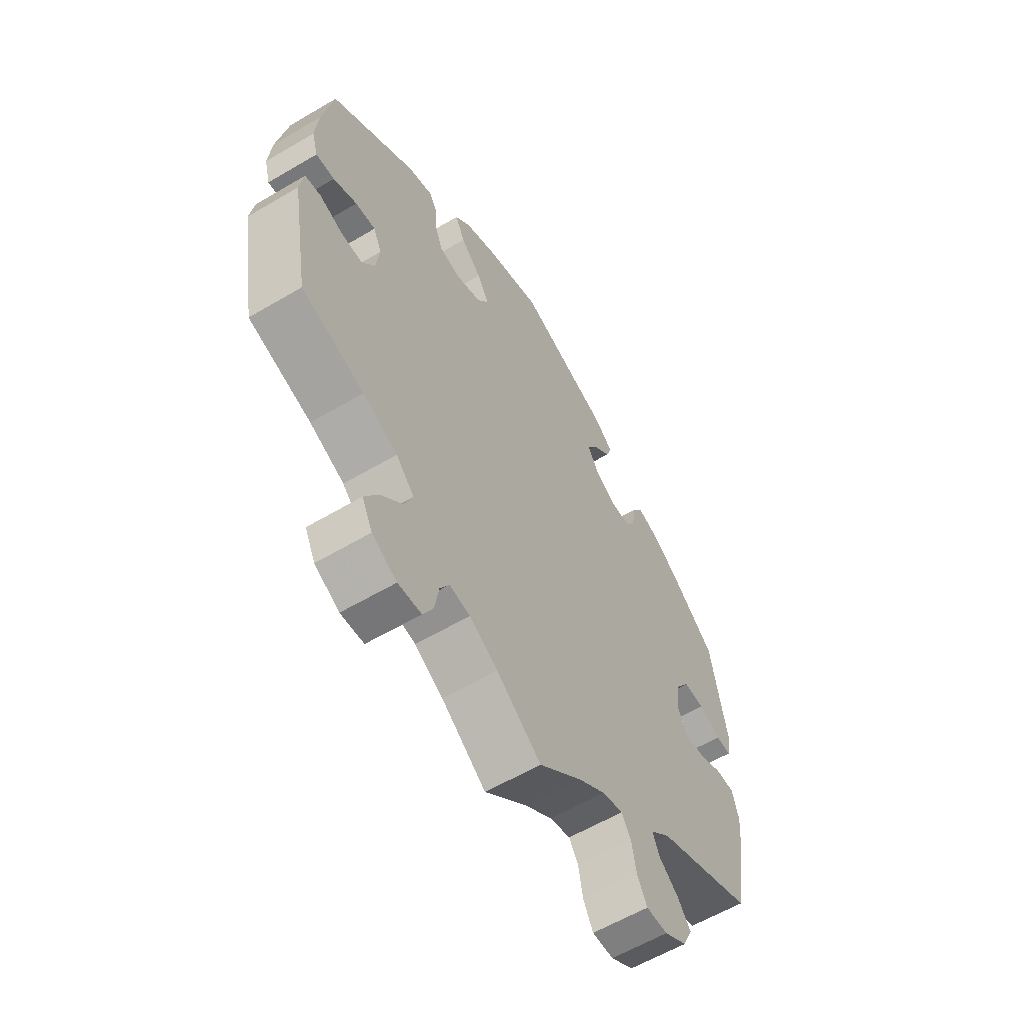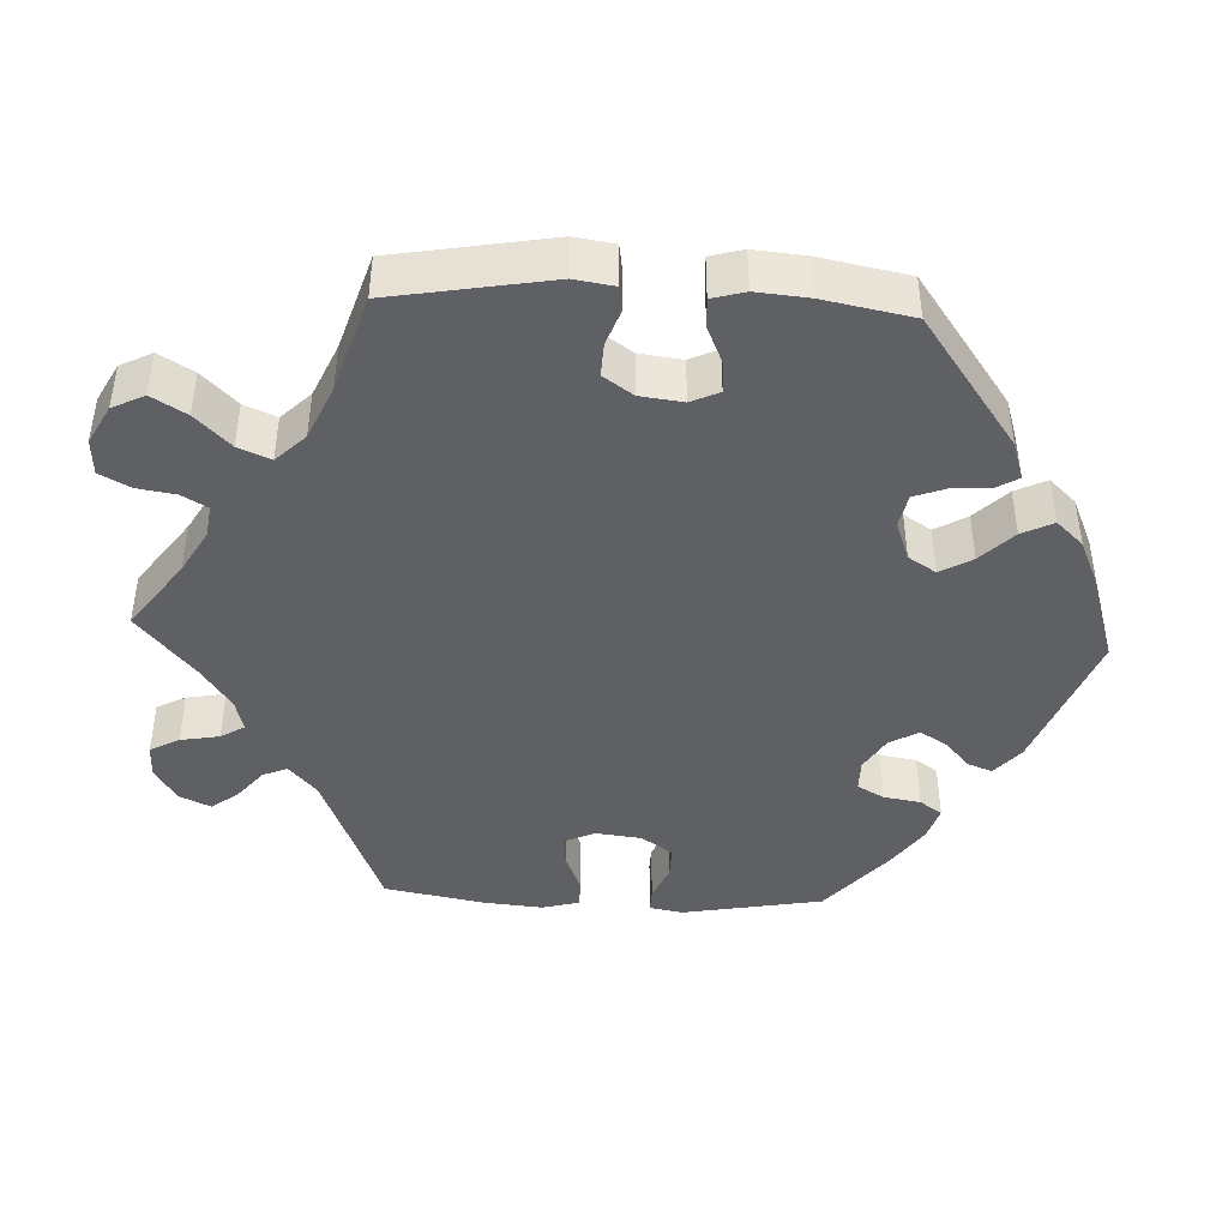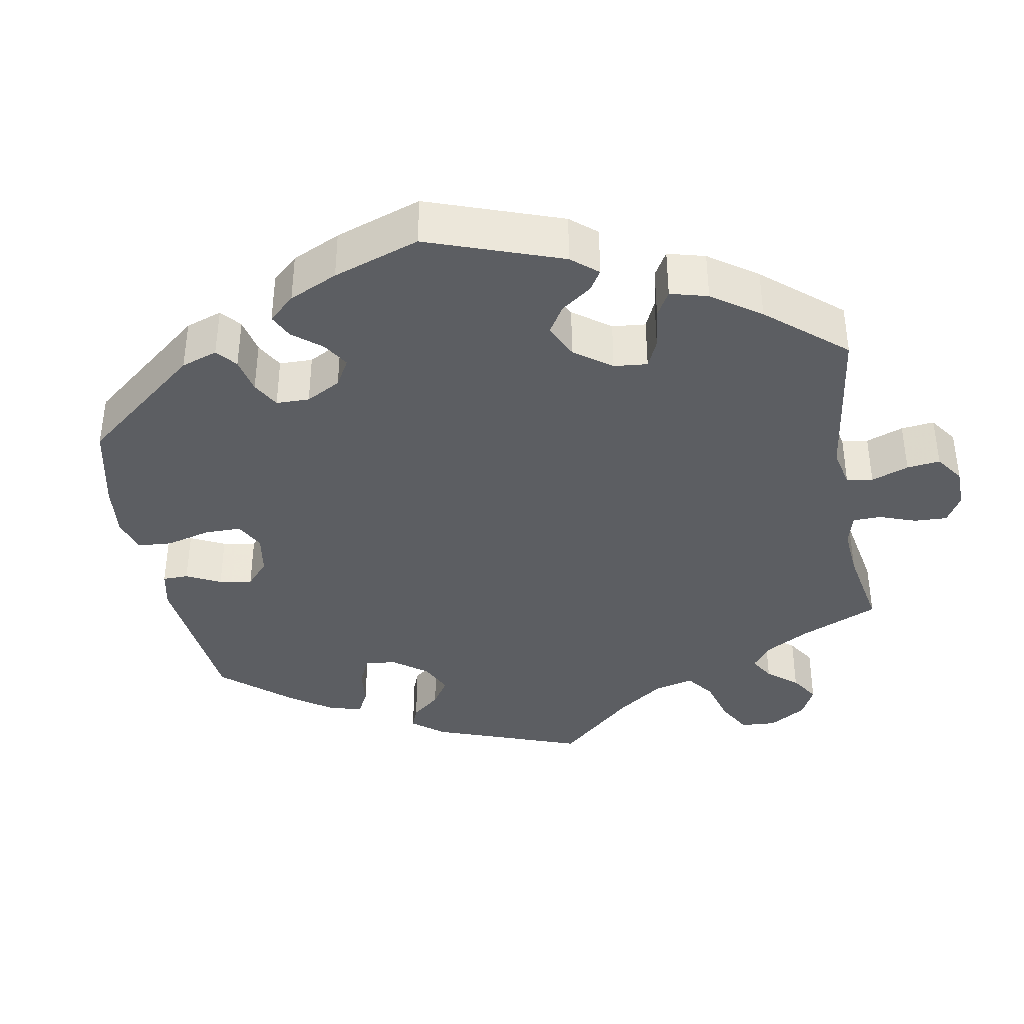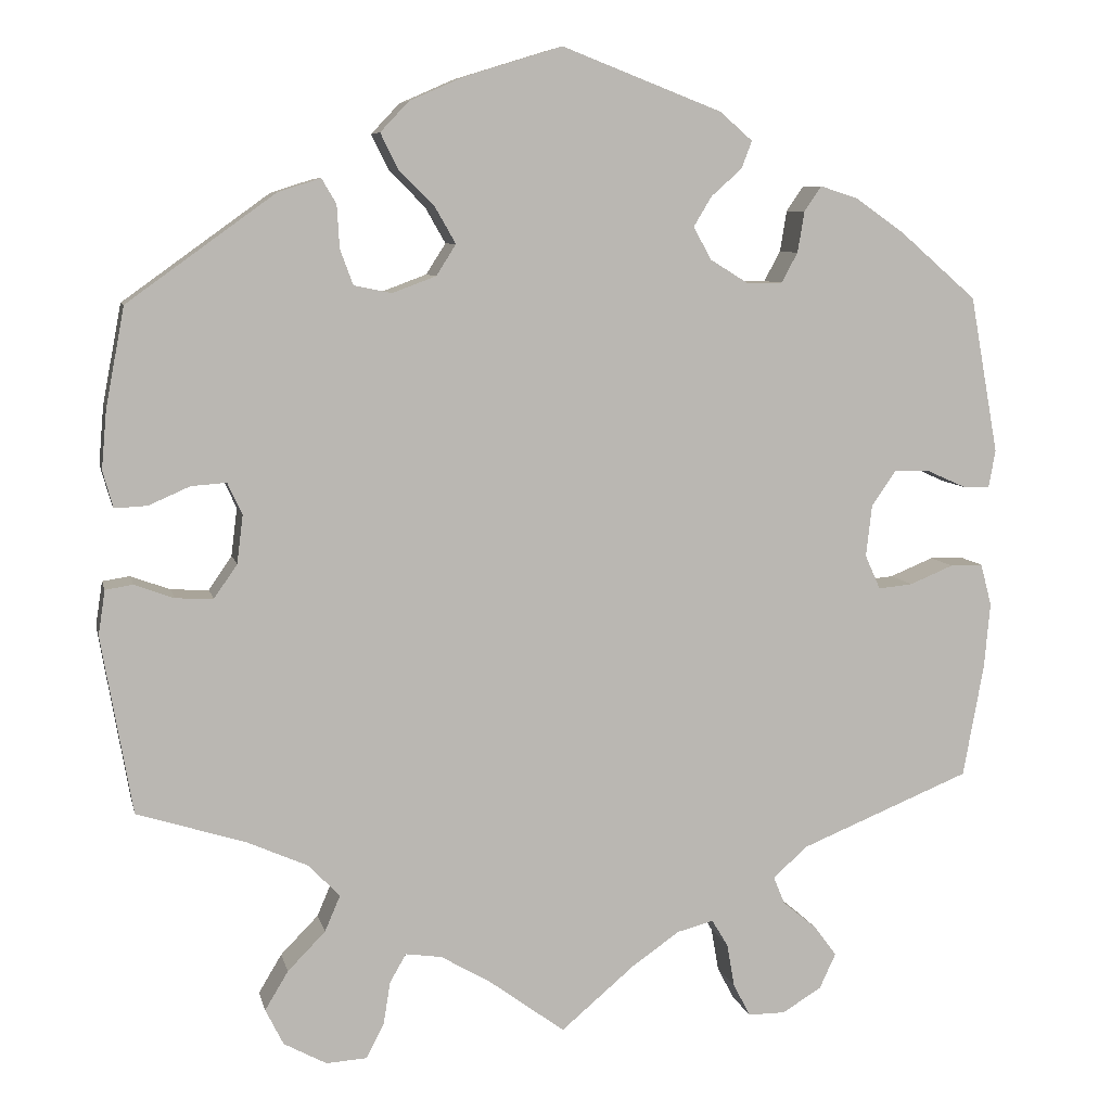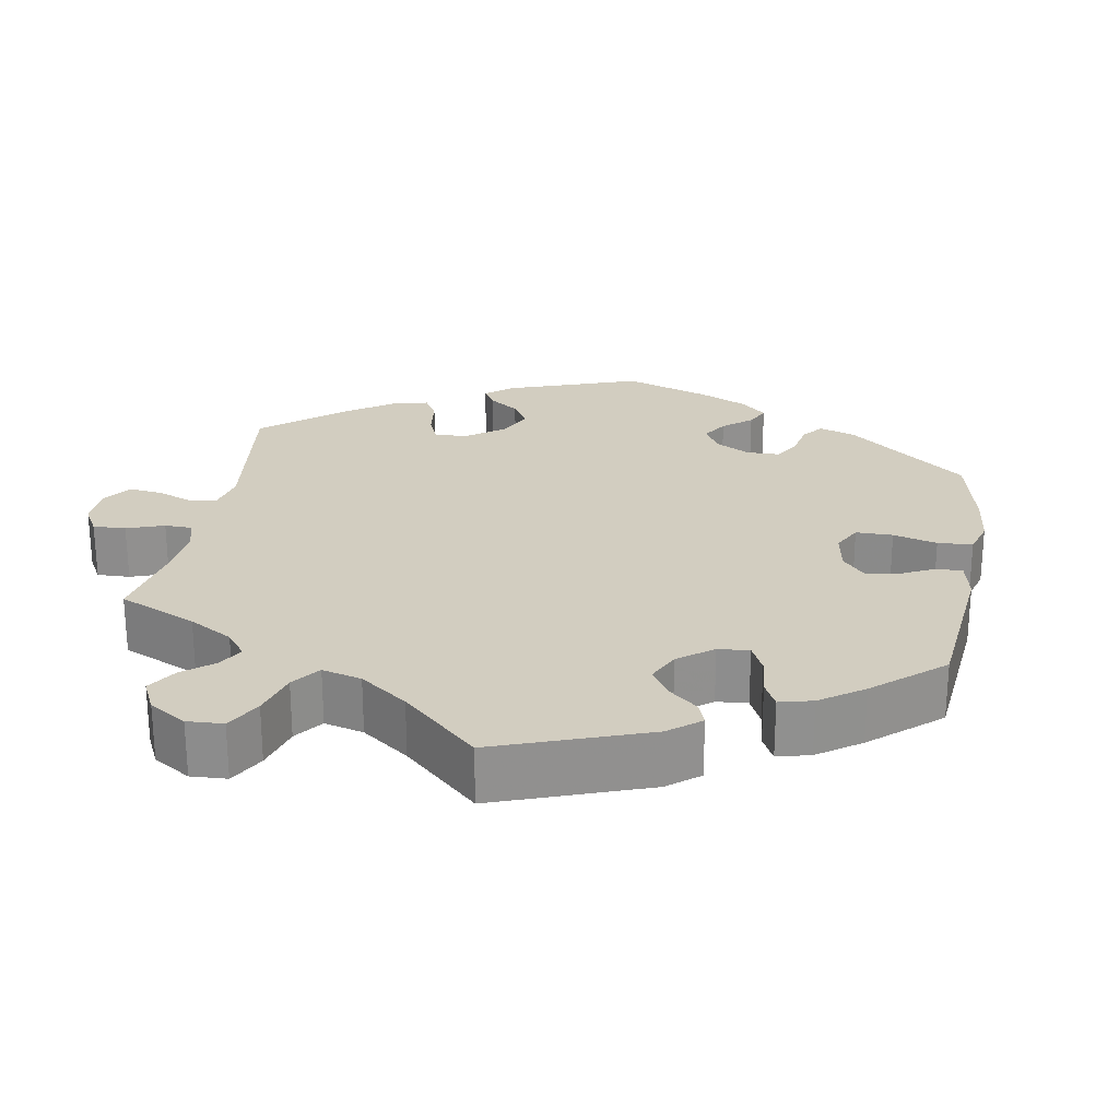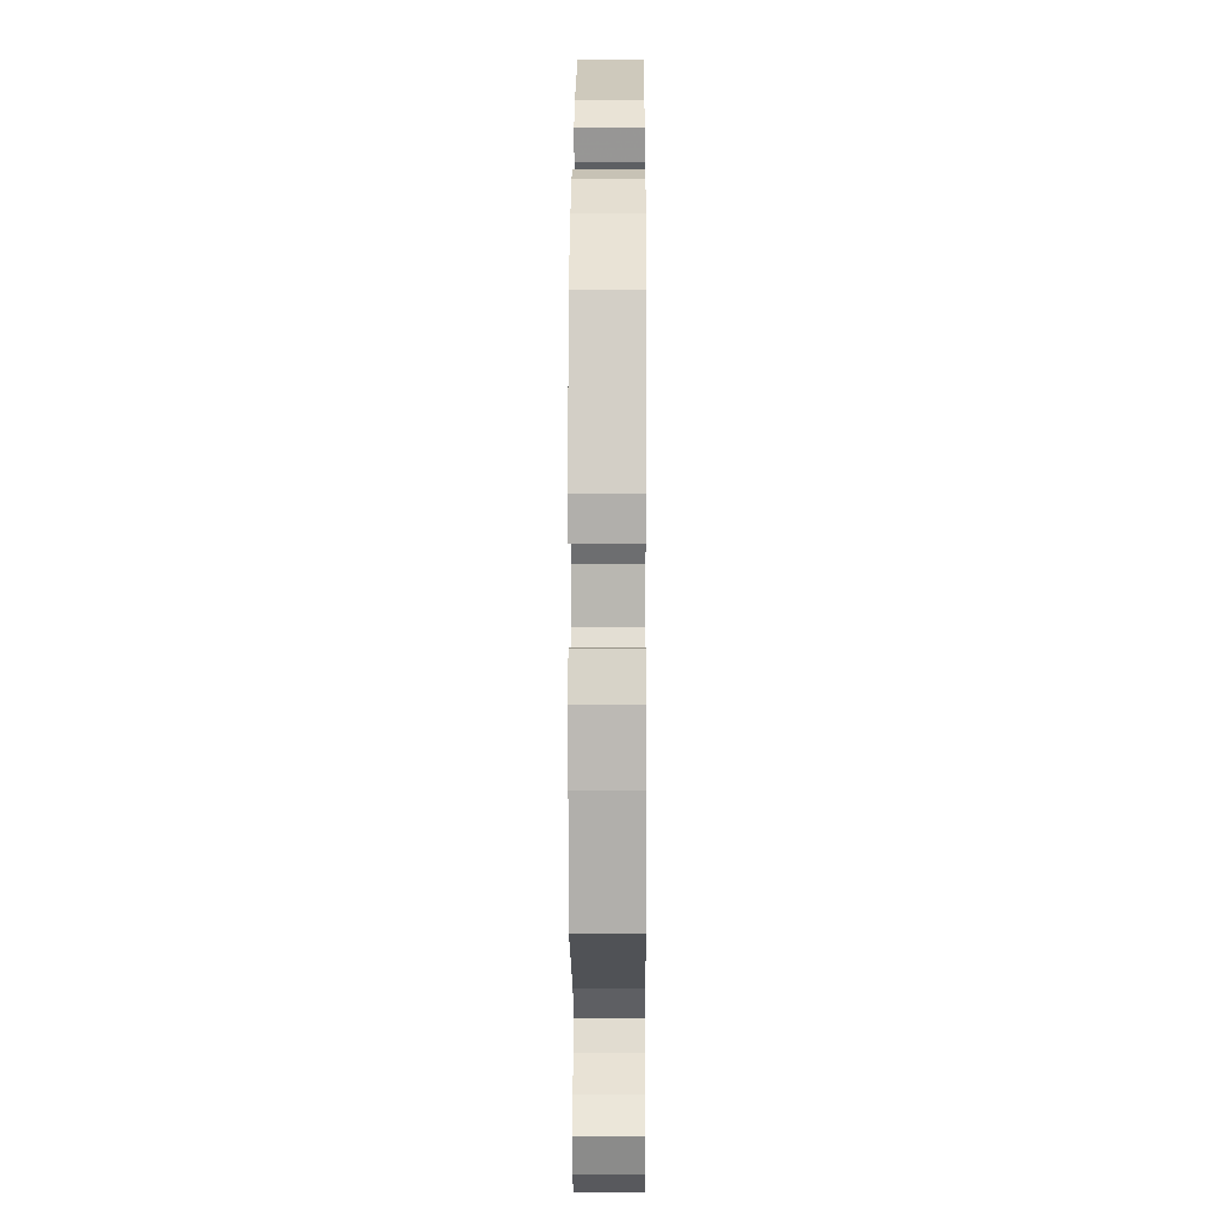
<metadata>
{"format":"obj","ext":"obj","renderer":"f3d","projection":"perspective","resolution":1024,"background":"white","views":[{"elev":-59.8,"azim":-58.8,"up":"+Z"},{"elev":-43.6,"azim":-92.7,"up":"+Y"},{"elev":-38.2,"azim":70.4,"up":"+Y"},{"elev":7.6,"azim":-12.3,"up":"+Z"},{"elev":24.7,"azim":-109.9,"up":"+Y"},{"elev":1.4,"azim":90.3,"up":"+Z"}]}
</metadata>
<code>
v 0.533 0.07 0.106
v 0.525 0.07 0.062
v 0.494 0.07 0.063
v 0.449 0.07 0.083
v 0.406 0.07 0.084
v 0.378 0.07 0.043
v 0.371 0.07 -0.017
v 0.389 0.07 -0.057
v 0.429 0.07 -0.053
v 0.48 0.07 -0.032
v 0.518 0.07 -0.032
v 0.531 0.07 -0.081
v 0.524 0.07 -0.158
v 0.5 0.07 -0.289
v 0.301 0.07 -0.37
v 0.261 0.07 -0.406
v 0.274 0.07 -0.438
v 0.314 0.07 -0.471
v 0.34 0.07 -0.506
v 0.321 0.07 -0.547
v 0.275 0.07 -0.575
v 0.232 0.07 -0.575
v 0.212 0.07 -0.537
v 0.203 0.07 -0.486
v 0.184 0.07 -0.455
v 0.142 0.07 -0.466
v 0.087 0.07 -0.504
v 0 0.07 -0.578
v -0.09 0.07 -0.512
v -0.147 0.07 -0.479
v -0.189 0.07 -0.473
v -0.208 0.07 -0.506
v -0.216 0.07 -0.556
v -0.237 0.07 -0.596
v -0.284 0.07 -0.599
v -0.334 0.07 -0.572
v -0.355 0.07 -0.53
v -0.328 0.07 -0.485
v -0.284 0.07 -0.44
v -0.266 0.07 -0.398
v -0.303 0.07 -0.36
v -0.373 0.07 -0.329
v -0.5 0.07 -0.289
v -0.536 0.07 -0.082
v -0.528 0.07 -0.03
v -0.496 0.07 -0.025
v -0.45 0.07 -0.042
v -0.406 0.07 -0.044
v -0.379 0.07 -0.005
v -0.372 0.07 0.051
v -0.389 0.07 0.088
v -0.43 0.07 0.085
v -0.478 0.07 0.064
v -0.516 0.07 0.062
v -0.528 0.07 0.105
v -0.522 0.07 0.173
v -0.5 0.07 0.289
v -0.328 0.07 0.413
v -0.278 0.07 0.429
v -0.261 0.07 0.4
v -0.258 0.07 0.35
v -0.243 0.07 0.309
v -0.199 0.07 0.3
v -0.148 0.07 0.319
v -0.125 0.07 0.355
v -0.149 0.07 0.397
v -0.191 0.07 0.439
v -0.211 0.07 0.48
v -0.178 0.07 0.515
v -0.114 0.07 0.543
v -0.001 0.07 0.578
v 0.186 0.07 0.506
v 0.224 0.07 0.473
v 0.212 0.07 0.441
v 0.176 0.07 0.409
v 0.155 0.07 0.374
v 0.176 0.07 0.336
v 0.22 0.07 0.309
v 0.262 0.07 0.309
v 0.281 0.07 0.344
v 0.289 0.07 0.392
v 0.309 0.07 0.421
v 0.353 0.07 0.407
v 0.41 0.07 0.367
v 0.5 0.07 0.289
v 0.533 0 0.106
v 0.525 0 0.062
v 0.494 0 0.063
v 0.449 0 0.083
v 0.406 0 0.084
v 0.378 0 0.043
v 0.371 0 -0.017
v 0.389 0 -0.057
v 0.429 0 -0.053
v 0.48 0 -0.032
v 0.518 0 -0.032
v 0.531 0 -0.081
v 0.524 0 -0.158
v 0.5 0 -0.289
v 0.301 0 -0.37
v 0.261 0 -0.406
v 0.274 0 -0.438
v 0.314 0 -0.471
v 0.34 0 -0.506
v 0.321 0 -0.547
v 0.275 0 -0.575
v 0.232 0 -0.575
v 0.212 0 -0.537
v 0.203 0 -0.486
v 0.184 0 -0.455
v 0.142 0 -0.466
v 0.087 0 -0.504
v 0 0 -0.578
v -0.09 0 -0.512
v -0.147 0 -0.479
v -0.189 0 -0.473
v -0.208 0 -0.506
v -0.216 0 -0.556
v -0.237 0 -0.596
v -0.284 0 -0.599
v -0.334 0 -0.572
v -0.355 0 -0.53
v -0.328 0 -0.485
v -0.284 0 -0.44
v -0.266 0 -0.398
v -0.303 0 -0.36
v -0.373 0 -0.329
v -0.5 0 -0.289
v -0.536 0 -0.082
v -0.528 0 -0.03
v -0.496 0 -0.025
v -0.45 0 -0.042
v -0.406 0 -0.044
v -0.379 0 -0.005
v -0.372 0 0.051
v -0.389 0 0.088
v -0.43 0 0.085
v -0.478 0 0.064
v -0.516 0 0.062
v -0.528 0 0.105
v -0.522 0 0.173
v -0.5 0 0.289
v -0.328 0 0.413
v -0.278 0 0.429
v -0.261 0 0.4
v -0.258 0 0.35
v -0.243 0 0.309
v -0.199 0 0.3
v -0.148 0 0.319
v -0.125 0 0.355
v -0.149 0 0.397
v -0.191 0 0.439
v -0.211 0 0.48
v -0.178 0 0.515
v -0.114 0 0.543
v -0.001 0 0.578
v 0.186 0 0.506
v 0.224 0 0.473
v 0.212 0 0.441
v 0.176 0 0.409
v 0.155 0 0.374
v 0.176 0 0.336
v 0.22 0 0.309
v 0.262 0 0.309
v 0.281 0 0.344
v 0.289 0 0.392
v 0.309 0 0.421
v 0.353 0 0.407
v 0.41 0 0.367
v 0.5 0 0.289
f 80 81 82 83
f 79 80 83 84
f 72 73 74 75
f 72 75 76
f 71 72 76
f 70 71 76 77
f 66 67 68 69
f 65 66 69 70
f 58 59 60 61
f 58 61 62
f 57 58 62
f 56 57 62 63
f 52 53 54 55
f 51 52 55 56
f 44 45 46 47
f 42 43 44 47
f 41 42 47 48
f 40 41 48 49
f 36 37 38 39
f 36 39 40
f 35 36 40
f 32 33 34 35
f 31 32 35 40
f 30 31 40 49
f 27 28 29
f 26 27 29 30
f 25 26 30 49
f 21 22 23 24
f 21 24 25
f 20 21 25
f 17 18 19 20
f 17 20 25 49
f 12 13 14 15
f 12 15 16
f 9 10 11 12
f 8 9 12 16
f 7 8 16
f 6 7 16
f 1 2 3 4
f 1 4 5
f 79 84 85 1
f 65 70 77
f 64 65 77 78
f 51 56 63 64
f 50 51 64 78
f 16 17 49 50
f 6 16 50 78
f 5 6 78 79
f 1 5 79
f 168 167 166 165
f 169 168 165 164
f 160 159 158 157
f 161 160 157
f 161 157 156
f 162 161 156 155
f 154 153 152 151
f 155 154 151 150
f 146 145 144 143
f 147 146 143
f 147 143 142
f 148 147 142 141
f 140 139 138 137
f 141 140 137 136
f 132 131 130 129
f 132 129 128 127
f 133 132 127 126
f 134 133 126 125
f 124 123 122 121
f 125 124 121
f 125 121 120
f 120 119 118 117
f 125 120 117 116
f 134 125 116 115
f 114 113 112
f 115 114 112 111
f 134 115 111 110
f 109 108 107 106
f 110 109 106
f 110 106 105
f 105 104 103 102
f 134 110 105 102
f 100 99 98 97
f 101 100 97
f 97 96 95 94
f 101 97 94 93
f 101 93 92
f 101 92 91
f 89 88 87 86
f 90 89 86
f 86 170 169 164
f 162 155 150
f 163 162 150 149
f 149 148 141 136
f 163 149 136 135
f 135 134 102 101
f 163 135 101 91
f 164 163 91 90
f 164 90 86
f 1 86 87 2
f 2 87 88 3
f 3 88 89 4
f 4 89 90 5
f 5 90 91 6
f 6 91 92 7
f 7 92 93 8
f 8 93 94 9
f 9 94 95 10
f 10 95 96 11
f 11 96 97 12
f 12 97 98 13
f 13 98 99 14
f 14 99 100 15
f 15 100 101 16
f 16 101 102 17
f 17 102 103 18
f 18 103 104 19
f 19 104 105 20
f 20 105 106 21
f 21 106 107 22
f 22 107 108 23
f 23 108 109 24
f 24 109 110 25
f 25 110 111 26
f 26 111 112 27
f 27 112 113 28
f 28 113 114 29
f 29 114 115 30
f 30 115 116 31
f 31 116 117 32
f 32 117 118 33
f 33 118 119 34
f 34 119 120 35
f 35 120 121 36
f 36 121 122 37
f 37 122 123 38
f 38 123 124 39
f 39 124 125 40
f 40 125 126 41
f 41 126 127 42
f 42 127 128 43
f 43 128 129 44
f 44 129 130 45
f 45 130 131 46
f 46 131 132 47
f 47 132 133 48
f 48 133 134 49
f 49 134 135 50
f 50 135 136 51
f 51 136 137 52
f 52 137 138 53
f 53 138 139 54
f 54 139 140 55
f 55 140 141 56
f 56 141 142 57
f 57 142 143 58
f 58 143 144 59
f 59 144 145 60
f 60 145 146 61
f 61 146 147 62
f 62 147 148 63
f 63 148 149 64
f 64 149 150 65
f 65 150 151 66
f 66 151 152 67
f 67 152 153 68
f 68 153 154 69
f 69 154 155 70
f 70 155 156 71
f 71 156 157 72
f 72 157 158 73
f 73 158 159 74
f 74 159 160 75
f 75 160 161 76
f 76 161 162 77
f 77 162 163 78
f 78 163 164 79
f 79 164 165 80
f 80 165 166 81
f 81 166 167 82
f 82 167 168 83
f 83 168 169 84
f 84 169 170 85
f 85 170 86 1

</code>
